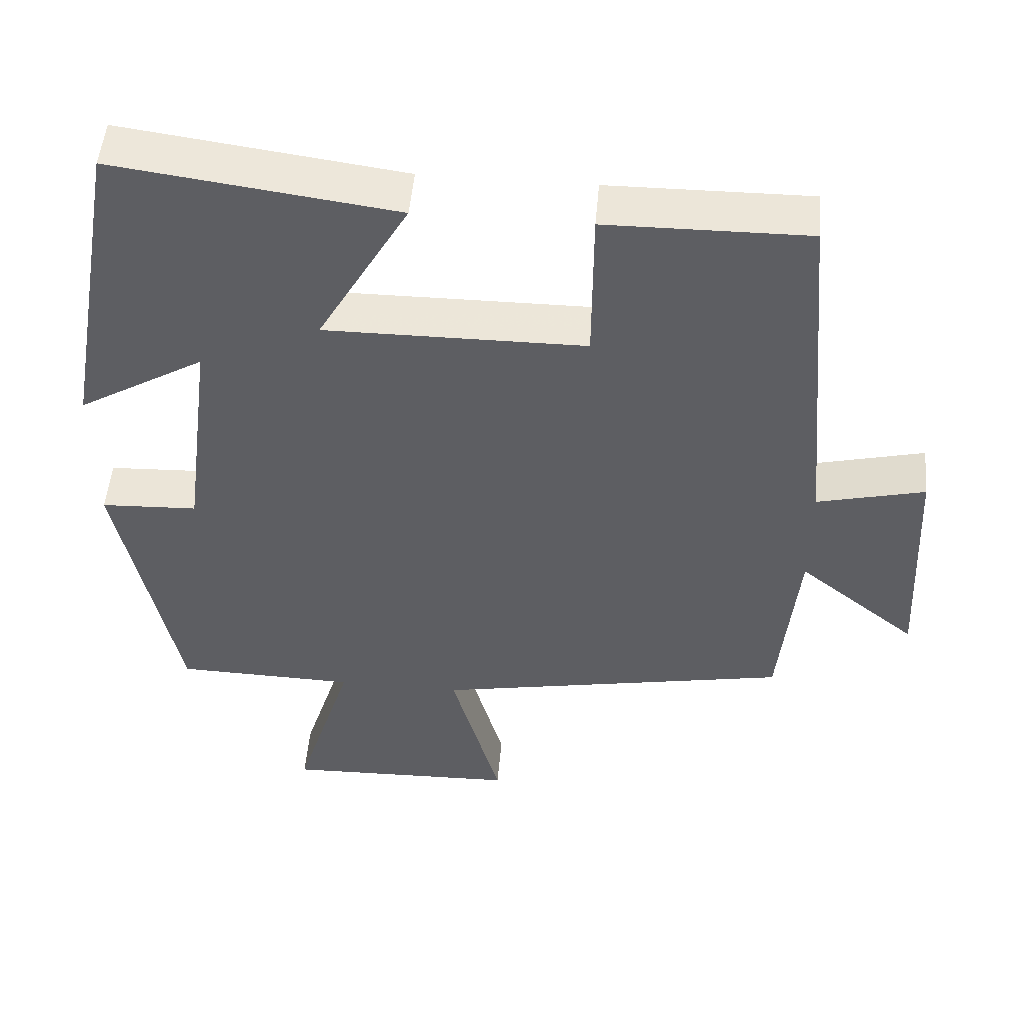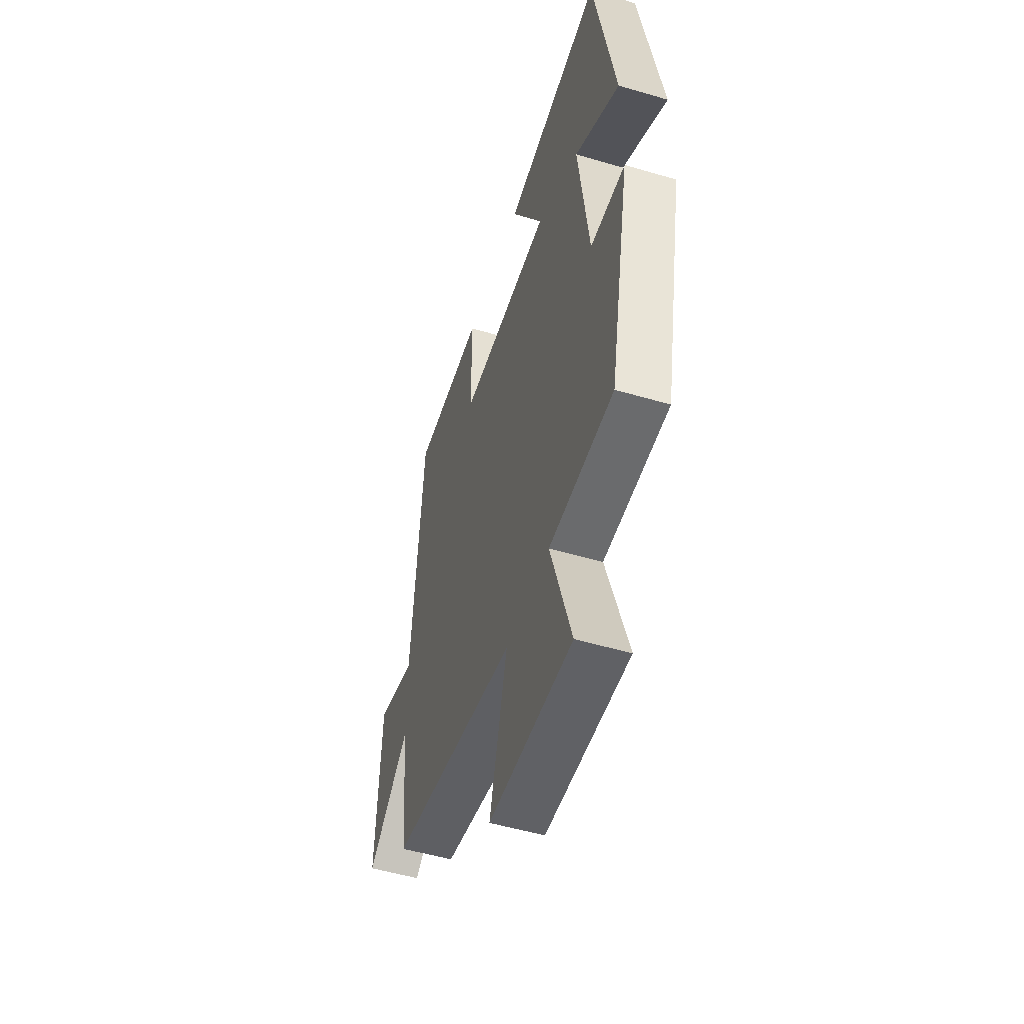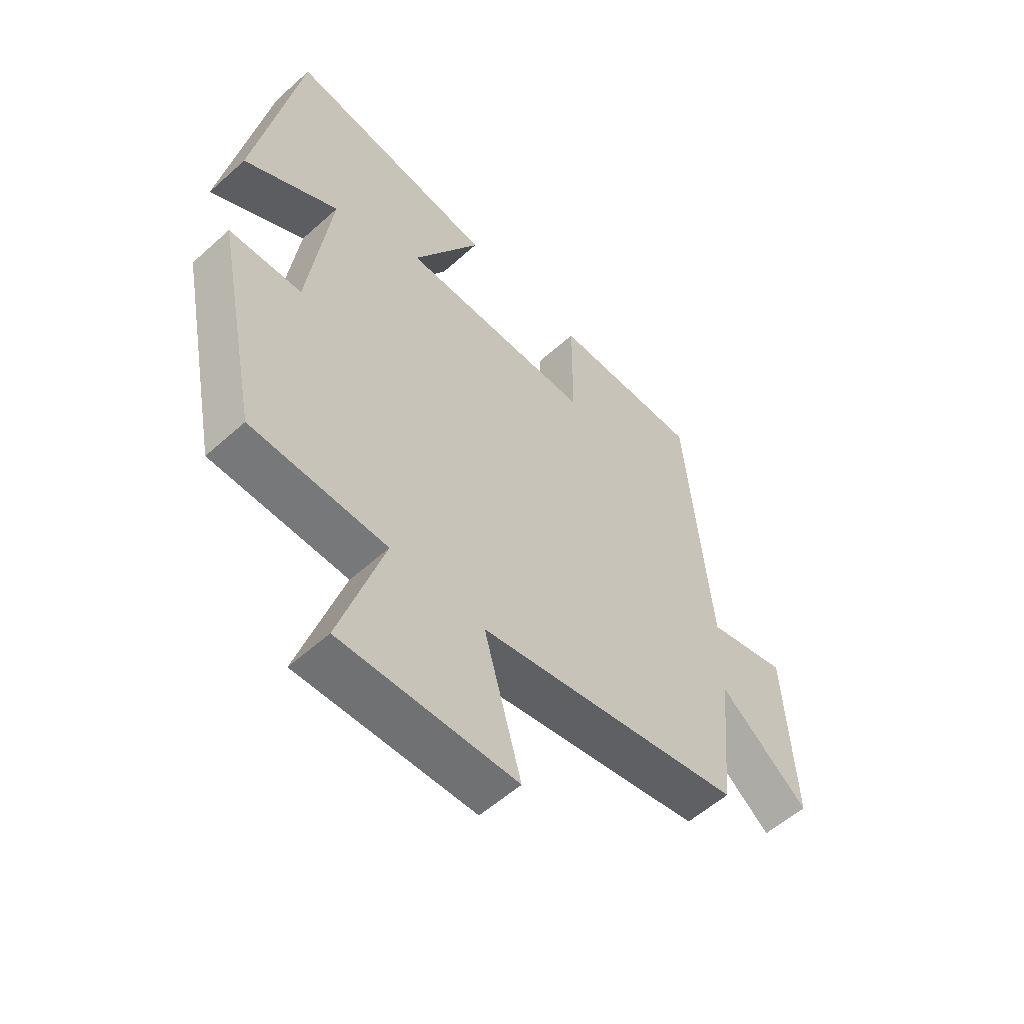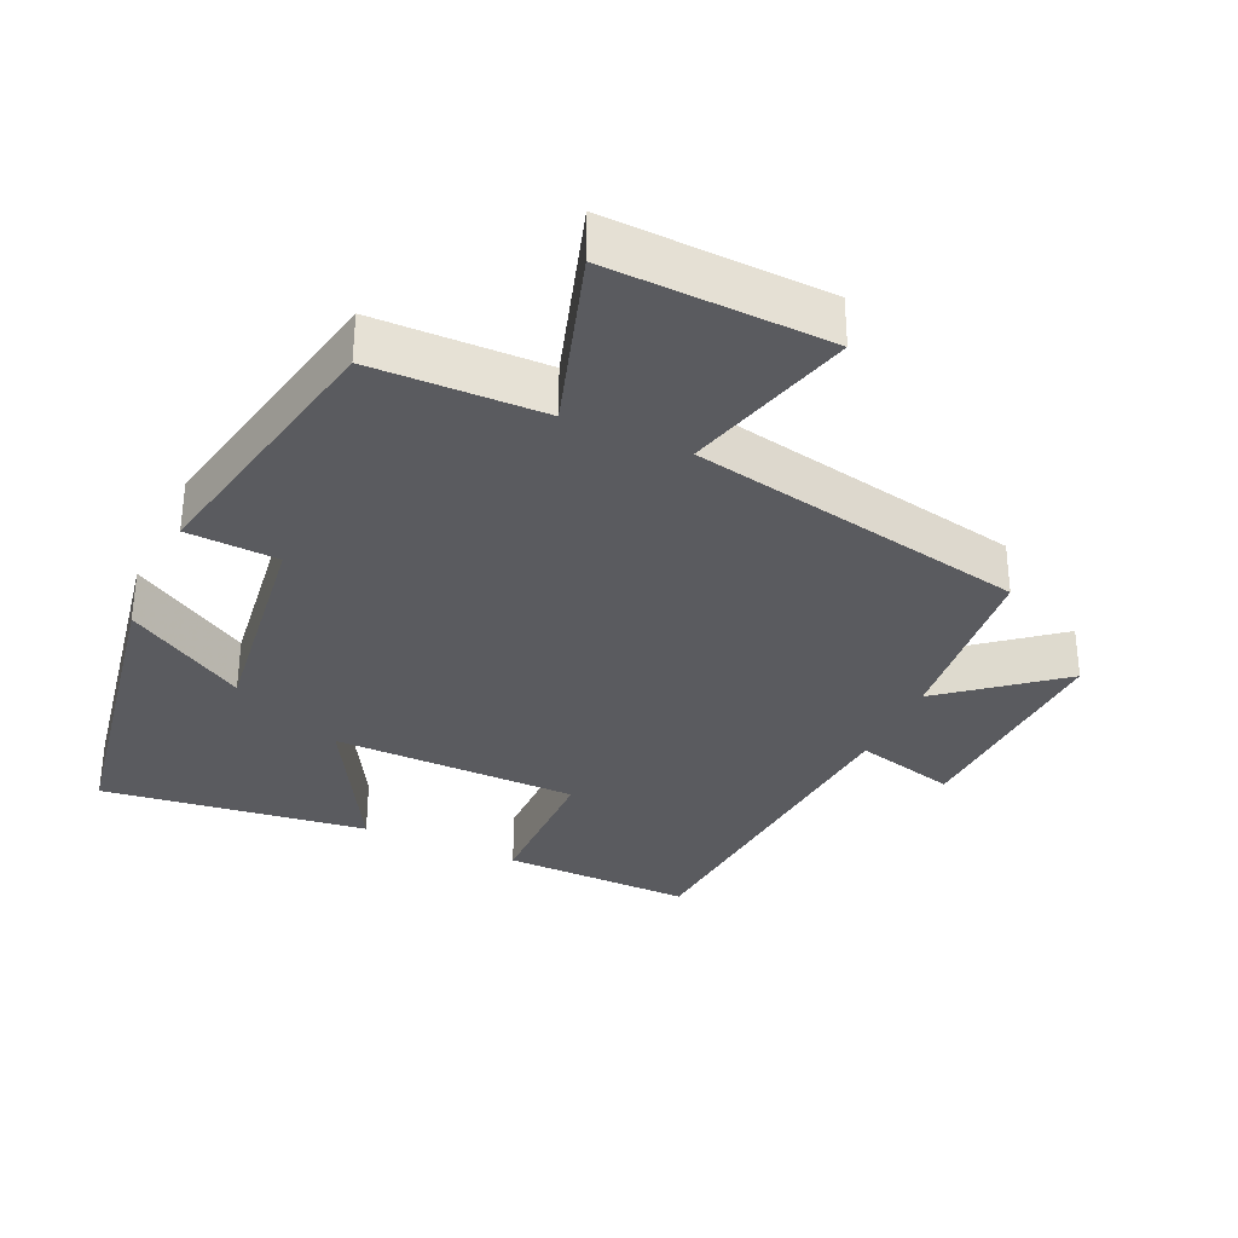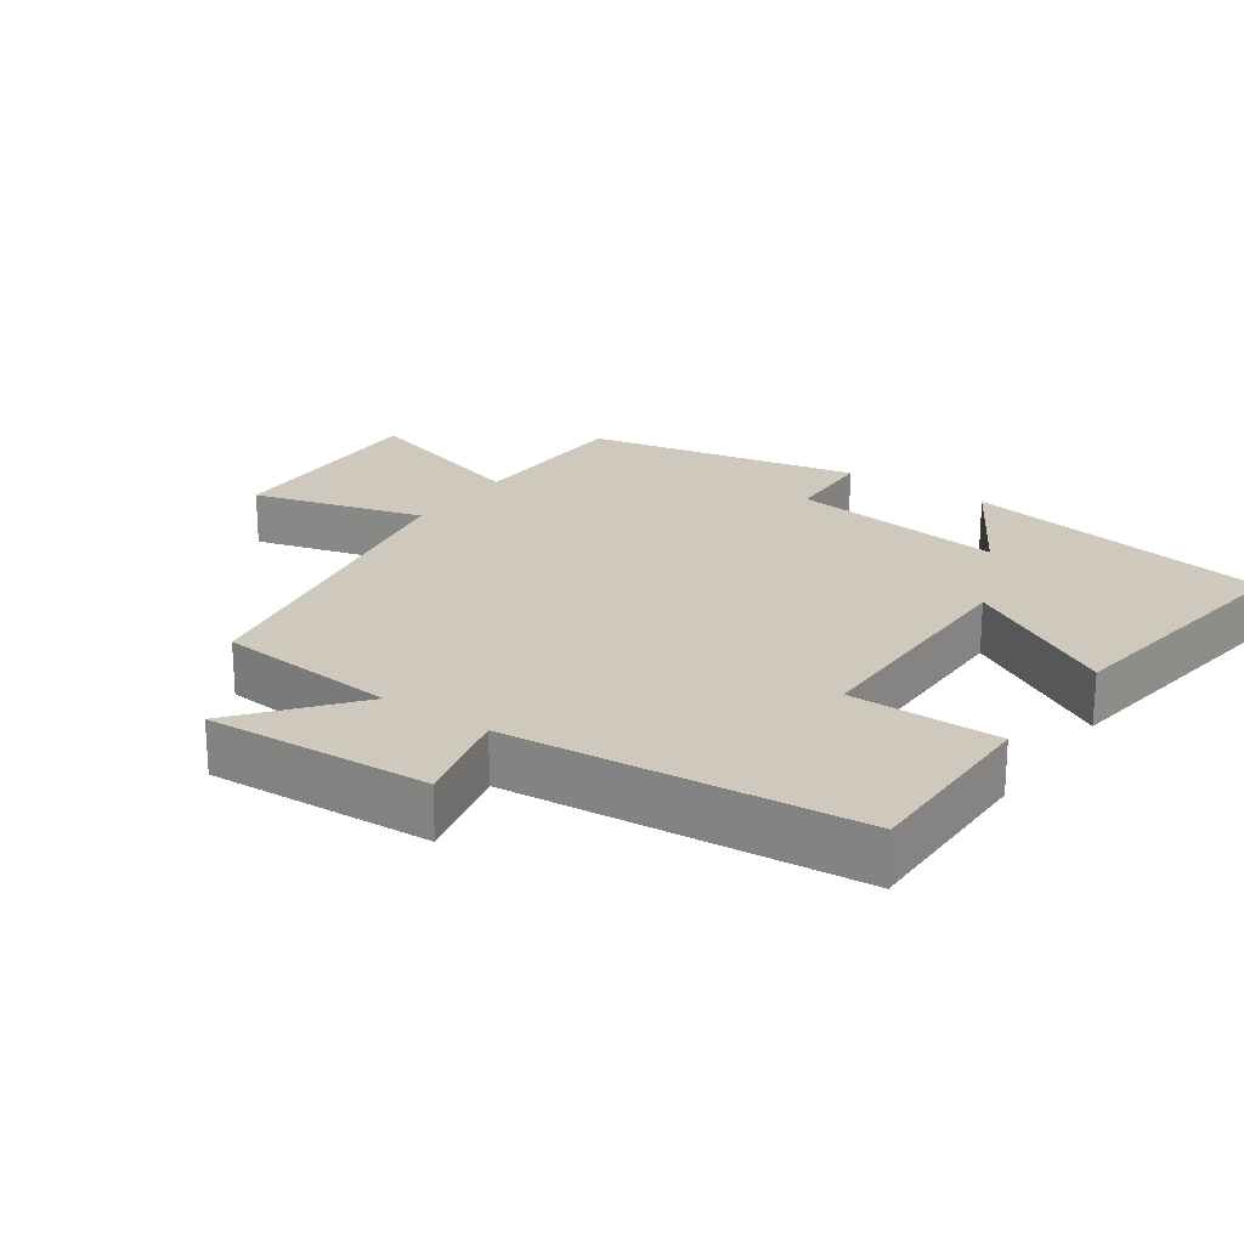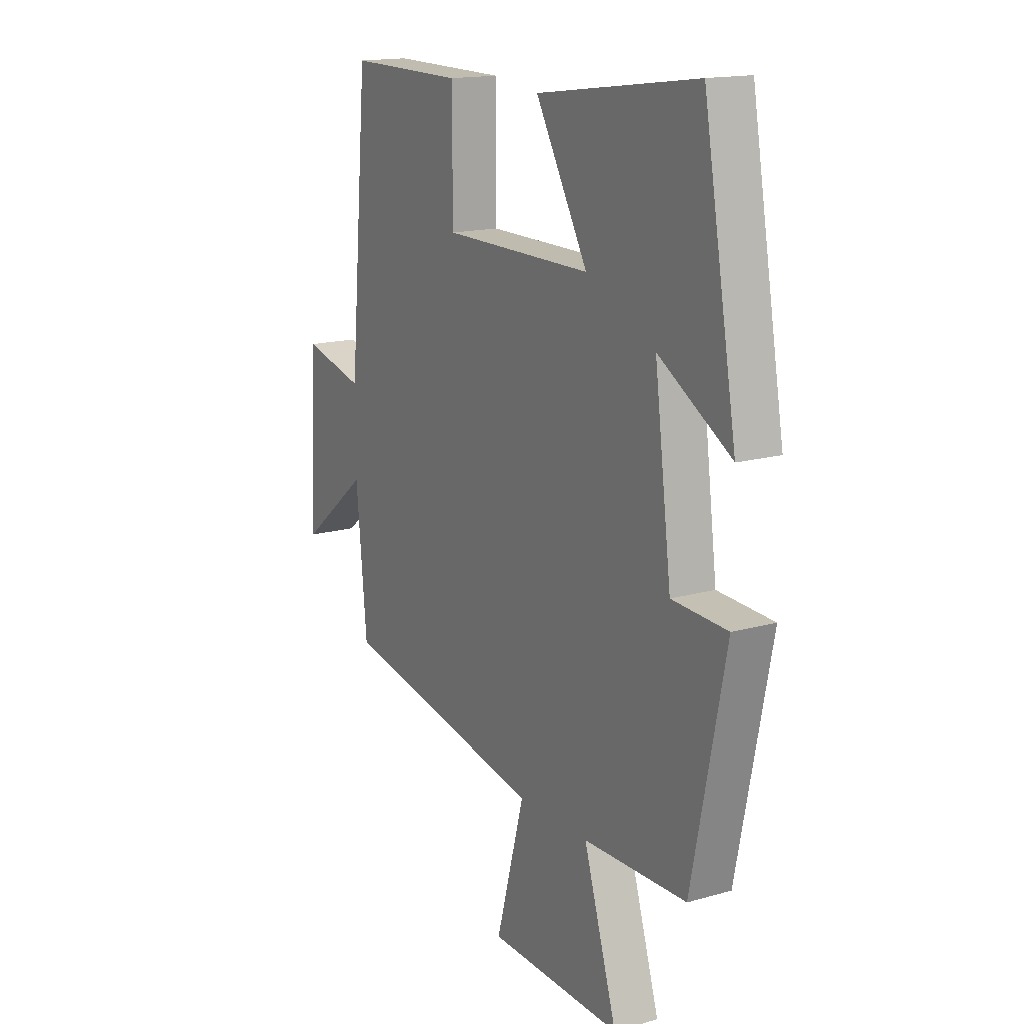
<metadata>
{"format":"obj","ext":"obj","renderer":"f3d","projection":"perspective","resolution":1024,"background":"white","views":[{"elev":50.5,"azim":-175.0,"up":"+Z"},{"elev":-51.9,"azim":72.3,"up":"+Z"},{"elev":-56.4,"azim":133.2,"up":"+Z"},{"elev":-33.3,"azim":155.4,"up":"+Y"},{"elev":22.4,"azim":-55.1,"up":"+Y"},{"elev":15.9,"azim":59.5,"up":"+Z"}]}
</metadata>
<code>
v -0.456 0.07 0.503
v -0.185 0.07 0.5
v -0.184 0.07 0.286
v 0.166 0.07 0.284
v 0.043 0.07 0.5
v 0.421 0.07 0.551
v 0.5 0.07 0.107
v 0.329 0.07 0.209
v 0.369 0.07 -0.099
v 0.5 0.07 -0.105
v 0.421 0.07 -0.494
v 0.177 0.07 -0.5
v 0.256 0.07 -0.754
v -0.06 0.07 -0.744
v 0.007 0.07 -0.5
v -0.475 0.07 -0.407
v -0.5 0.07 -0.147
v -0.661 0.07 -0.277
v -0.645 0.07 0.043
v -0.5 0.07 0.007
v -0.456 0 0.503
v -0.185 0 0.5
v -0.184 0 0.286
v 0.166 0 0.284
v 0.043 0 0.5
v 0.421 0 0.551
v 0.5 0 0.107
v 0.329 0 0.209
v 0.369 0 -0.099
v 0.5 0 -0.105
v 0.421 0 -0.494
v 0.177 0 -0.5
v 0.256 0 -0.754
v -0.06 0 -0.744
v 0.007 0 -0.5
v -0.475 0 -0.407
v -0.5 0 -0.147
v -0.661 0 -0.277
v -0.645 0 0.043
v -0.5 0 0.007
f 17 18 19 20
f 17 20 1
f 16 17 1
f 15 16 1
f 12 13 14 15
f 11 12 15
f 10 11 15
f 9 10 15
f 8 9 15
f 5 6 7 8
f 4 5 8
f 3 4 8 15
f 1 2 3
f 1 3 15
f 40 39 38 37
f 21 40 37
f 21 37 36
f 21 36 35
f 35 34 33 32
f 35 32 31
f 35 31 30
f 35 30 29
f 35 29 28
f 28 27 26 25
f 28 25 24
f 35 28 24 23
f 23 22 21
f 35 23 21
f 1 21 22 2
f 2 22 23 3
f 3 23 24 4
f 4 24 25 5
f 5 25 26 6
f 6 26 27 7
f 7 27 28 8
f 8 28 29 9
f 9 29 30 10
f 10 30 31 11
f 11 31 32 12
f 12 32 33 13
f 13 33 34 14
f 14 34 35 15
f 15 35 36 16
f 16 36 37 17
f 17 37 38 18
f 18 38 39 19
f 19 39 40 20
f 20 40 21 1

</code>
